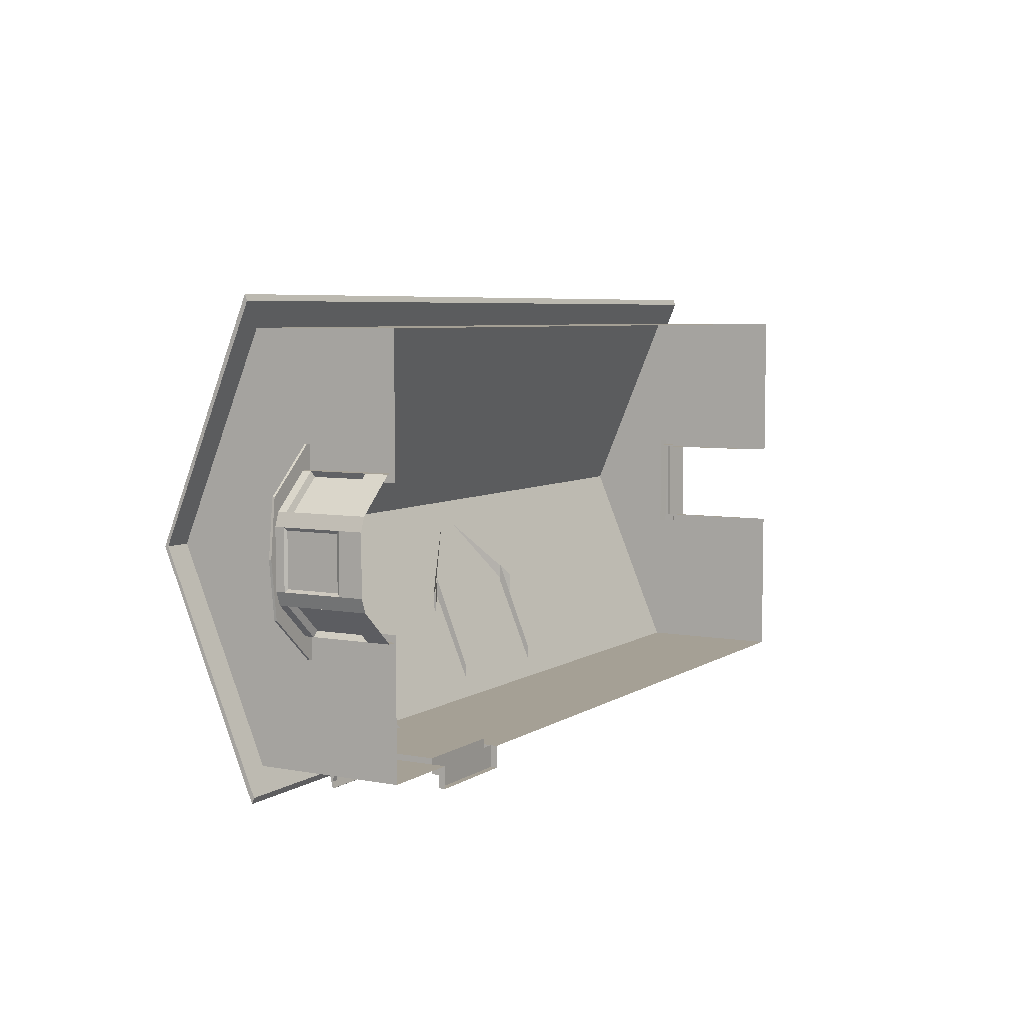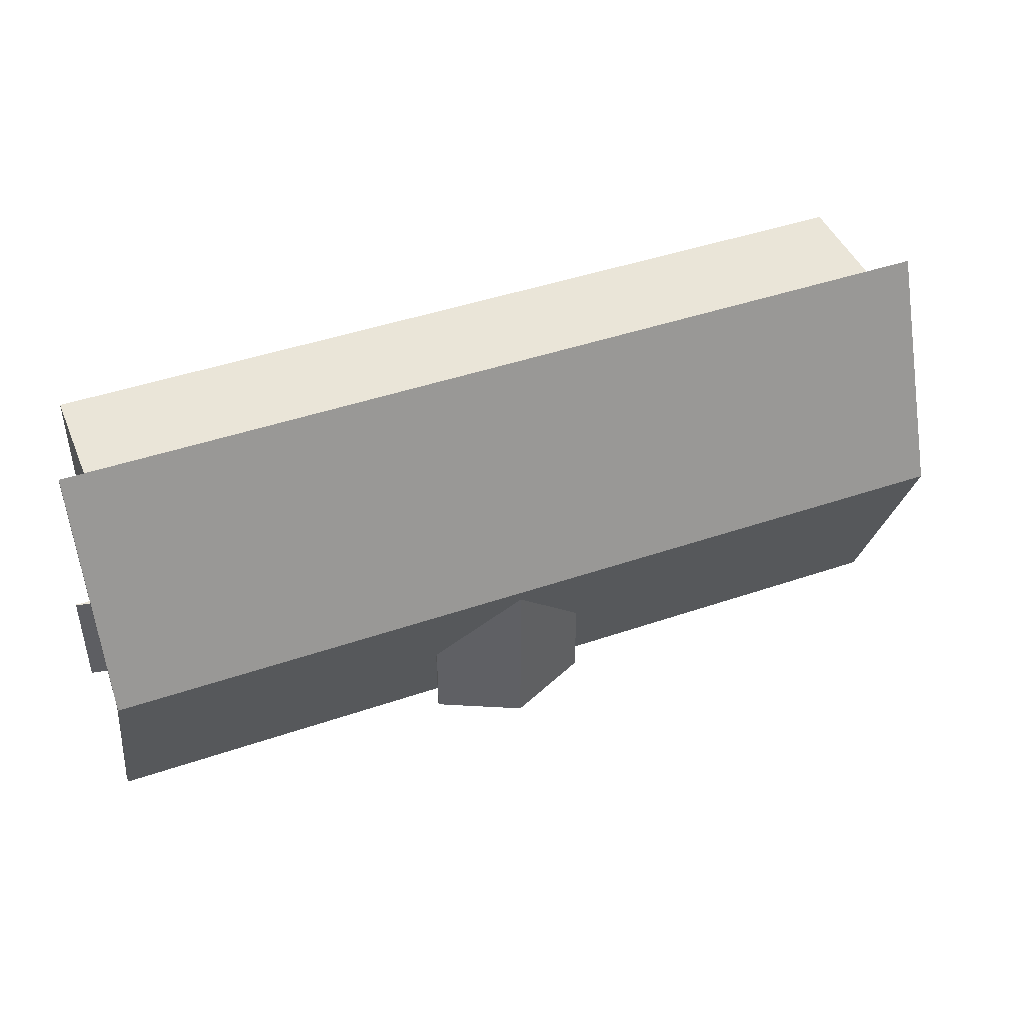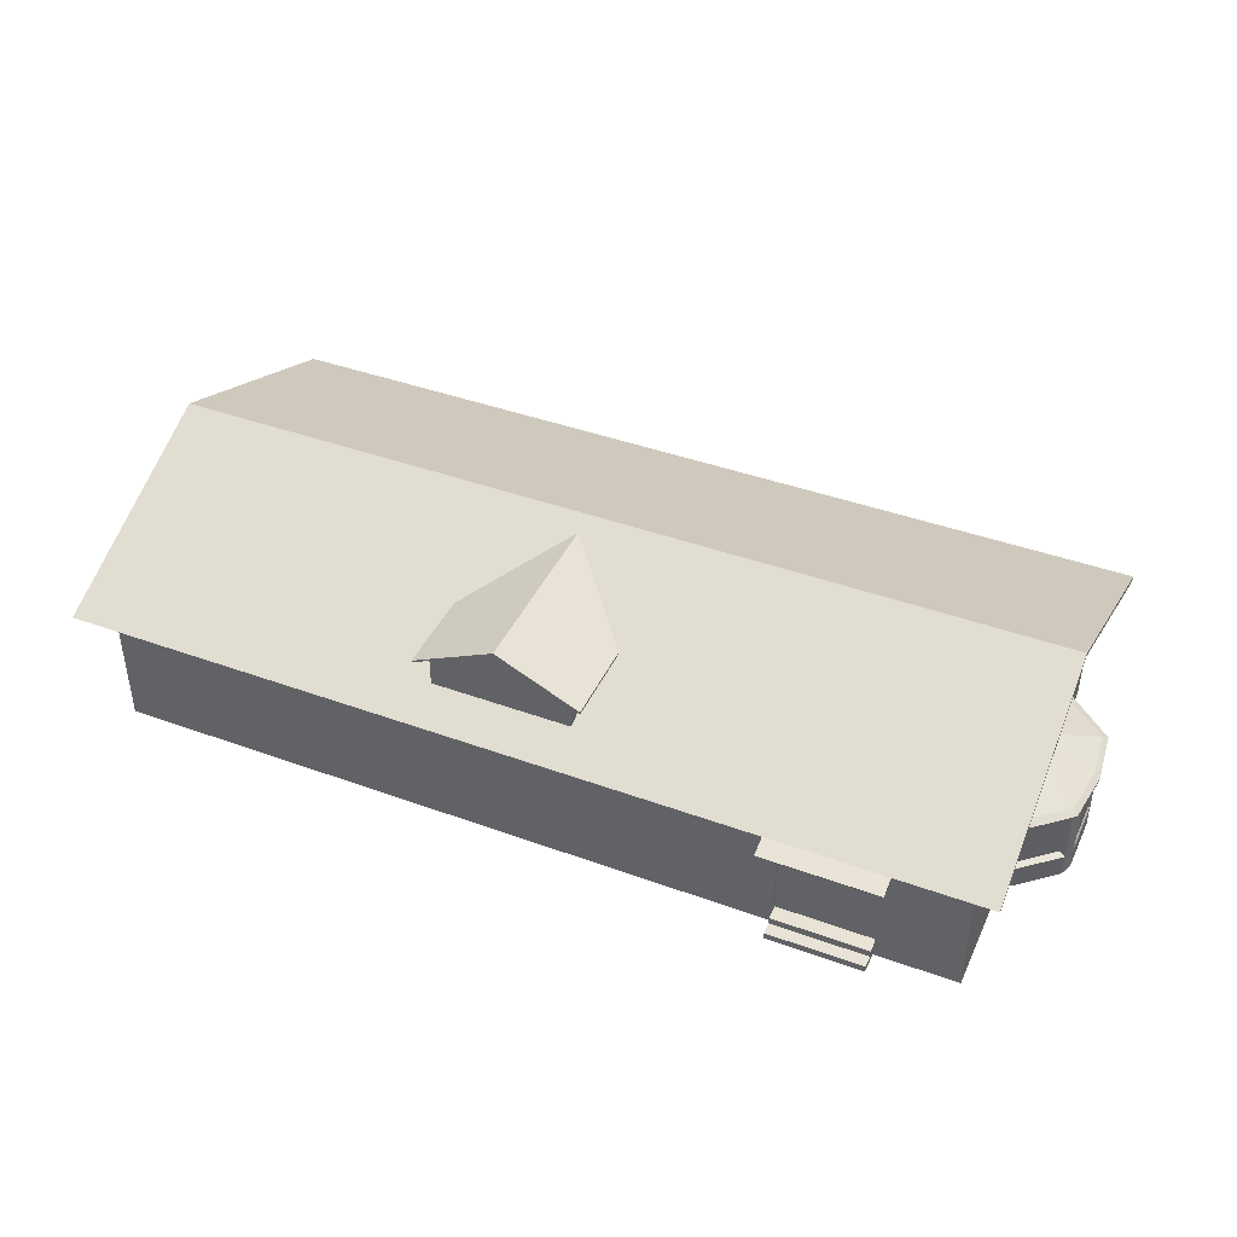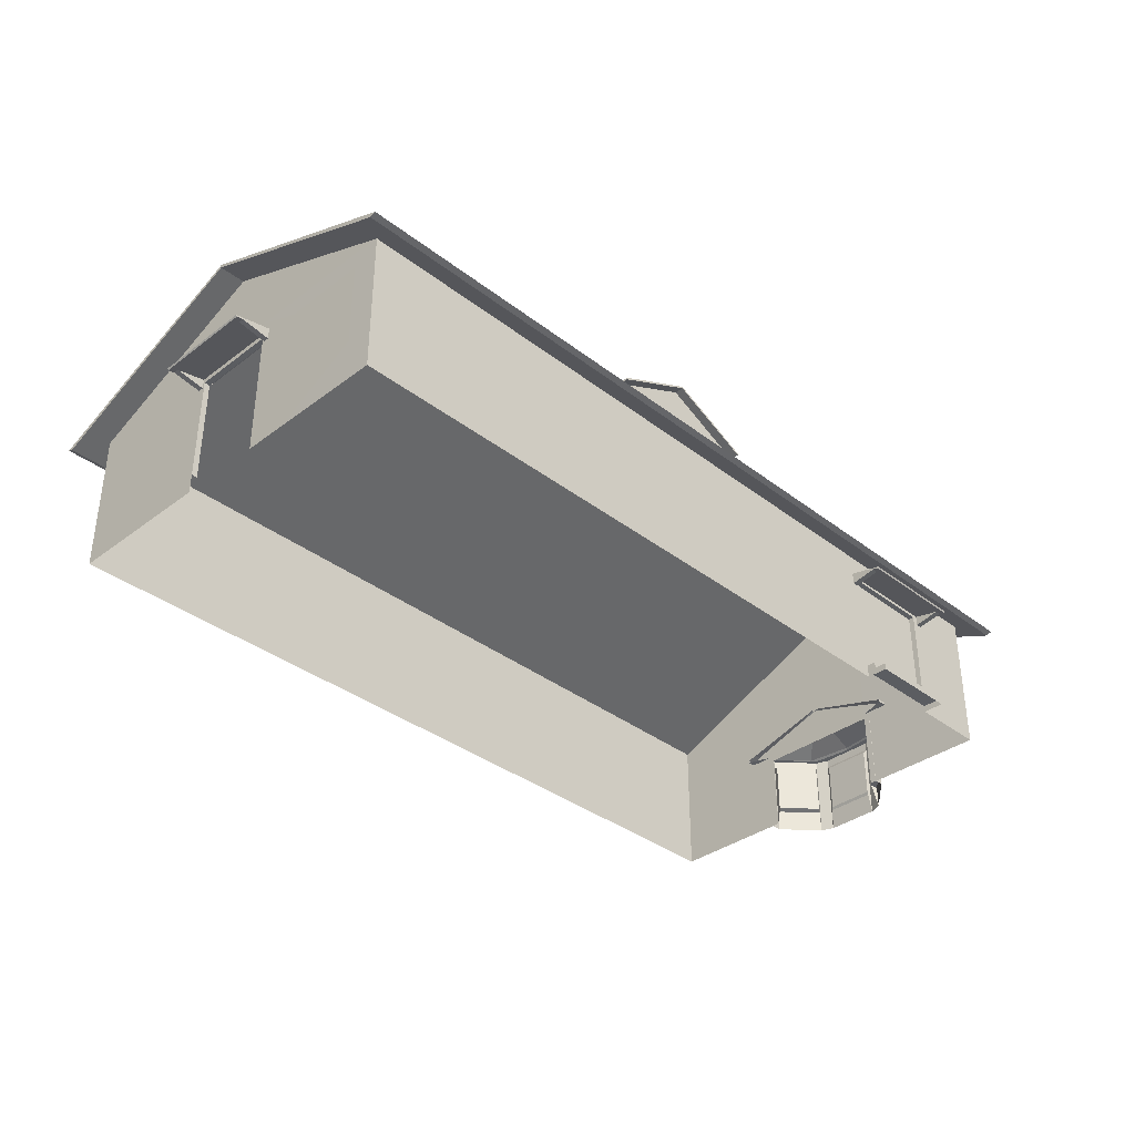
<metadata>
{"format":"obj","ext":"obj","renderer":"f3d","projection":"perspective","resolution":1024,"background":"white","views":[{"elev":5.9,"azim":-60.6,"up":"+Z"},{"elev":44.7,"azim":158.3,"up":"+Z"},{"elev":42.0,"azim":-156.4,"up":"+Y"},{"elev":-35.7,"azim":134.7,"up":"+Y"}]}
</metadata>
<code>
o Cube
v 17.39 5.986 6.976
v -12.34 8.929 0.02168
v 17.39 8.929 0.02168
v 17.39 8.108 -1.953
v -12.34 8.108 1.961
v -12.34 8.108 -1.953
v -12.34 5.986 -2.358
v 17.39 0.8164 1.501
v 17.39 0.8164 -1.549
v 17.39 5.986 -1.549
v -12.34 8.929 0.01726
v -12.34 8.929 0.01285
v 17.39 8.929 0.01285
v 17.39 8.929 0.01726
v -12.34 7.906 1.226
v -12.34 7.906 -1.223
v 17.39 6.432 -1.237
v -12.34 6.432 1.215
v -12.34 6.432 -1.237
v 17.39 1.515 -1.549
v 17.39 1.515 1.501
v 17.39 5.986 1.501
v 17.39 7.906 1.226
v 17.39 8.108 1.961
v 17.39 6.432 1.215
v 17.39 6.813 5.022
v -12.34 5.986 6.976
v 17.39 0.8164 3.054
v -12.34 6.813 5.022
v -12.34 5.986 -7.025
v -12.34 8.929 0.008434
v -12.34 6.813 -5.048
v 17.39 7.906 -1.223
v -12.34 0.8164 -7.025
v 17.39 0.8164 6.976
v -12.34 0.8164 -2.358
v -12.34 0.8164 6.976
v 17.39 2.351 3.054
v 17.39 2.351 6
v 17.39 2.351 -6.052
v 17.39 2.351 -3.1
v 17.39 5.342 -1.549
v 17.39 5.342 1.501
v -12.34 5.986 2.309
v 17.39 5.342 3.054
v 17.39 5.342 6
v 17.39 5.356 -6.052
v 17.39 5.342 -3.1
v 17.19 1.515 -1.549
v 17.19 1.515 1.501
v 17.19 5.342 -1.549
v 17.19 5.342 1.501
v 17.39 1.151 1.501
v 17.39 1.158 -1.549
v 11.45 0.8164 6.976
v -6.393 0.8164 6.976
v 11.45 5.342 6.976
v 7.064 5.342 6.976
v -2.012 5.342 6.976
v -6.393 5.342 6.976
v 11.45 5.986 6.976
v 7.064 5.986 6.976
v -2.012 5.986 6.976
v -6.393 5.986 6.976
v 11.45 2.351 6.976
v 7.064 2.351 6.976
v -2.012 2.351 6.976
v -6.393 2.351 6.976
v 17.39 5.986 -7.025
v 17.39 0.8164 -7.025
v 17.39 0.8164 -3.1
v 17.39 6.813 -5.048
v 17.39 8.929 0.008431
v -12.34 0.8164 2.309
v 7.064 0.8164 6.976
v -2.012 0.8164 6.976
v -12.34 3.742 -2.358
v -12.34 3.743 2.309
v -9.508 0.8164 -7.026
v -9.508 5.001 -7.026
v -9.508 5.986 -7.026
v 11.44 5.986 -7.026
v 11.44 2.026 -7.026
v -6.172 5.986 -7.026
v 11.44 5.001 -7.026
v -9.508 1.304 -7.026
v 11.44 0.8164 -7.026
v -6.172 1.304 -7.026
v -6.172 0.8164 -7.026
v 7.055 0.8164 -7.026
v 7.055 5.001 -7.026
v 7.055 5.986 -7.026
v 7.055 2.026 -7.026
v -9.508 5.001 -6.823
v -9.508 1.304 -6.823
v -6.172 5.001 -6.823
v -6.172 1.304 -6.823
v -6.172 1.049 -7.026
v -9.508 1.054 -7.026
v -6.172 5.001 -7.026
v -5.541 1.033 -7.026
v -9.508 0.8164 -7.774
v -6.172 0.8164 -7.774
v -9.508 1.054 -7.774
v -6.172 1.049 -7.774
v -6.172 1.304 -7.343
v -9.508 1.304 -7.343
v -6.172 1.049 -7.343
v -9.508 1.054 -7.343
v -12.48 4.168 -3.038
v -12.52 4.168 3.036
v -14.04 4.168 1.685
v -14.01 4.168 -1.706
v -12.05 4.168 -3.036
v -12.09 4.168 3.039
v -14.23 4.168 -0.01143
v -13.25 4.168 -2.372
v -13.28 4.168 2.361
v -12.25 5.122 -0.1008
v -12.25 5.122 0.1019
v -12.3 5.122 0.05681
v -12.3 5.122 -0.05636
v -12.23 5.122 -0.1008
v -12.24 5.122 0.102
v -12.31 5.122 0.000185
v -12.27 5.122 -0.0786
v -12.28 5.122 0.07936
v -14.21 3.944 1.879
v -14.18 3.944 -1.902
v -13.37 3.944 2.633
v -14.42 3.944 -0.0126
v -13.33 3.944 -2.645
v -12.04 3.944 3.389
v -12.52 3.944 3.386
v -12.47 3.944 -3.388
v -11.99 3.944 -3.385
v -14.21 4.028 1.879
v -14.18 4.028 -1.902
v -13.37 4.028 2.633
v -14.42 4.028 -0.0126
v -13.33 4.028 -2.645
v -12.04 4.028 3.389
v -12.52 4.028 3.386
v -12.47 4.028 -3.388
v -11.99 4.028 -3.385
v -13.92 3.944 1.343
v -13.9 3.944 -1.362
v -13.31 3.944 1.883
v -14.07 3.944 -0.01045
v -13.28 3.944 -1.894
v -12.36 3.944 2.424
v -12.71 3.944 2.422
v -12.67 3.944 -2.426
v -12.32 3.944 -2.424
v -12.69 4.012 -2.596
v -12.73 4.012 2.592
v -14.2 4.012 0.984
v -14.03 4.012 1.438
v -14 4.012 -1.458
v -14.18 4.012 -1.006
v -12.32 4.012 -2.594
v -12.36 0.8214 2.594
v -12.36 4.012 2.594
v -12.69 1.625 -2.596
v -12.69 3.638 -2.596
v -12.73 3.638 2.592
v -14.03 1.625 1.438
v -14.03 3.638 1.438
v -14.18 1.625 -1.006
v -14.18 3.638 -1.006
v -12.58 1.698 -2.408
v -12.58 3.566 -2.408
v -12.64 3.566 2.405
v -12.64 1.698 2.405
v -14.14 1.727 0.8844
v -13.84 1.698 1.334
v -13.84 3.566 1.334
v -14.13 1.727 -0.9061
v -14.13 3.537 -0.9061
v -14.2 0.8214 0.984
v -14.19 4.012 -0.01119
v -14.2 1.625 0.984
v -14.2 3.638 0.984
v -14.14 3.537 0.8844
v -14 0.8214 -1.458
v -13.35 4.012 -2.027
v -14 1.625 -1.458
v -14 3.638 -1.458
v -13.8 3.566 -1.352
v -12.73 0.8214 2.592
v -13.38 4.012 2.015
v -12.73 1.625 2.592
v -12.69 0.8214 -2.596
v -14.03 0.8214 1.438
v -14.18 0.8214 -1.006
v -12.32 0.8214 -2.594
v -13.8 1.698 -1.352
v -9.901 5.179 -6.71
v -9.901 5.233 -6.739
v -9.901 4.858 -8.15
v -9.901 4.912 -8.18
v -5.823 5.179 -6.71
v -5.823 5.233 -6.739
v -5.823 4.858 -8.15
v -5.823 4.912 -8.18
v -6.041 4.858 -8.15
v -9.683 4.858 -8.15
v -9.683 4.912 -8.18
v -6.041 4.912 -8.18
v -9.683 5.179 -6.71
v -6.041 5.179 -6.71
v -6.041 5.233 -6.739
v -9.683 5.233 -6.739
v -9.901 4.904 -7.941
v -9.901 4.958 -7.971
v -5.823 4.904 -7.941
v -5.823 4.958 -7.971
v -6.041 4.958 -7.971
v -9.683 4.958 -7.971
v -9.683 4.904 -7.941
v -6.041 4.904 -7.941
v -9.901 4.728 -6.971
v -9.901 4.921 -6.877
v -6.041 4.921 -6.877
v -5.823 4.921 -6.877
v -9.683 4.921 -6.877
v -9.683 4.728 -6.971
v -6.041 4.728 -6.971
v -5.823 4.728 -6.971
v 17.01 5.584 -1.84
v 17.05 5.638 -1.84
v 18.64 5.263 -1.84
v 18.68 5.317 -1.84
v 17.01 5.584 1.767
v 17.05 5.638 1.767
v 18.64 5.263 1.767
v 18.68 5.317 1.767
v 18.64 5.263 1.575
v 18.64 5.263 -1.647
v 18.68 5.317 -1.647
v 18.68 5.317 1.575
v 17.01 5.584 -1.647
v 17.01 5.584 1.575
v 17.05 5.638 1.575
v 17.05 5.638 -1.647
v 18.41 5.309 -1.84
v 18.44 5.364 -1.84
v 18.41 5.309 1.767
v 18.44 5.364 1.767
v 18.44 5.364 1.575
v 18.44 5.364 -1.647
v 18.41 5.309 -1.647
v 18.41 5.309 1.575
v 17.31 5.133 -1.84
v 17.2 5.327 -1.84
v 17.2 5.327 1.575
v 17.2 5.327 1.767
v 17.2 5.327 -1.647
v 17.31 5.133 -1.647
v 17.31 5.133 1.575
v 17.31 5.133 1.767
v 0.859 6.183 -5.93
v 0.859 6.183 -6.619
v 3.29 8.633 -6.619
v 5.72 6.183 -5.93
v 5.72 6.183 -6.619
v 0.859 7.48 -2.655
v 0.859 7.48 -6.619
v 5.72 7.48 -6.619
v 5.72 7.48 -2.655
v 3.29 8.708 -0.4921
v 3.29 8.708 -6.619
v 5.72 7.555 -6.619
v 5.72 7.555 -2.655
v 3.29 8.633 -6.943
v 0.859 7.48 -6.943
v 5.72 7.48 -6.943
v 3.29 8.708 -6.943
v 0.859 7.555 -6.943
v 5.72 7.555 -6.943
v 6.175 7.26 -6.619
v 6.175 7.26 -3.123
v 0.4049 7.26 -3.123
v 0.4049 7.26 -6.619
v 6.175 7.336 -6.619
v 6.175 7.336 -3.123
v 0.4049 7.336 -3.123
v 0.4049 7.336 -6.619
v 6.175 7.336 -6.943
v 6.175 7.26 -6.943
v 0.4049 7.336 -6.943
v 0.4049 7.26 -6.943
v 0.859 6.183 -6.619
v 3.285 8.633 -6.619
v 5.72 6.183 -6.619
v 3.294 8.633 -6.619
v 0.859 7.48 -6.619
v 5.72 7.48 -6.619
v 4.1 6.183 -6.619
v 2.479 6.183 -6.619
v 3.288 8.633 -6.619
v 3.291 8.633 -6.619
v 2.369 6.947 -6.619
v 4.21 6.947 -6.619
v 2.072 8.056 -6.619
v 4.507 8.056 -6.619
v 2.366 7.917 -6.619
v 4.213 7.917 -6.619
v 0.859 7.555 -2.655
v 3.29 8.708 -0.4921
v 3.29 8.708 -6.619
v 0.859 7.555 -6.619
v 3.29 8.708 -6.943
v 0.859 7.555 -6.943
v 0.4049 7.336 -3.123
v 0.4049 7.336 -6.619
v 0.4049 7.336 -6.943
v -13.28 5.669 8.017
v -13.28 5.669 -8.032
v 18.32 5.669 8.017
v 18.32 5.669 -8.032
v -13.28 8.986 -0.007523
v 18.32 8.986 -0.007526
v -13.28 5.586 7.812
v -13.28 5.586 -7.827
v 18.32 5.586 7.812
v 18.32 5.586 -7.827
v -13.28 8.868 -0.007523
v 18.32 8.868 -0.007526
f 60 27 64
f 32 7 30
f 19 44 7
f 22 17 10
f 32 16 19
f 31 16 6
f 12 15 16
f 23 13 33
f 48 42 10
f 43 10 42
f 71 54 20
f 8 28 53
f 3 23 24
f 26 23 25
f 26 22 1
f 44 29 27
f 15 29 18
f 15 2 5
f 43 45 22
f 45 1 22
f 48 69 47
f 10 72 69
f 33 72 17
f 33 73 4
f 71 40 70
f 28 39 38
f 21 28 38
f 71 20 41
f 56 37 68
f 34 77 36
f 40 69 70
f 38 43 21
f 37 78 27
f 49 42 20
f 41 42 48
f 68 27 60
f 39 1 46
f 33 25 23
f 51 43 42
f 52 21 43
f 54 71 9
f 28 21 53
f 65 1 35
f 67 58 66
f 35 55 65
f 75 65 55
f 76 66 75
f 56 67 76
f 1 57 61
f 58 61 57
f 59 62 58
f 60 63 59
f 57 66 58
f 59 68 60
f 7 78 77
f 30 7 77
f 78 44 27
f 100 94 96
f 101 100 88
f 90 93 101
f 69 83 70
f 80 34 86
f 70 83 87
f 83 90 87
f 84 80 100
f 69 82 85
f 82 91 85
f 80 81 30
f 85 93 83
f 98 103 89
f 90 101 89
f 79 99 34
f 96 95 97
f 86 94 80
f 88 95 86
f 100 97 88
f 88 108 98
f 34 99 86
f 92 100 91
f 93 100 101
f 98 101 88
f 89 101 98
f 105 102 103
f 99 102 104
f 99 105 98
f 109 106 107
f 86 109 107
f 86 106 88
f 39 45 38
f 40 48 47
f 16 18 19
f 118 137 112
f 111 139 118
f 141 110 117
f 116 121 112
f 126 113 117
f 119 117 110
f 111 124 115
f 112 127 118
f 118 120 111
f 114 119 110
f 122 116 113
f 141 129 132
f 144 132 135
f 143 133 134
f 137 130 128
f 139 134 130
f 145 135 136
f 138 131 129
f 140 128 131
f 140 113 116
f 138 117 113
f 115 143 111
f 144 114 110
f 112 140 116
f 132 153 135
f 151 134 133
f 148 128 130
f 131 147 129
f 152 130 134
f 135 154 136
f 129 150 132
f 146 131 128
f 186 165 155
f 196 155 193
f 183 179 170
f 191 168 158
f 180 183 157
f 185 188 159
f 181 170 160
f 197 188 185
f 188 172 165
f 174 166 190
f 175 183 180
f 173 168 166
f 178 182 169
f 157 183 181
f 169 180 195
f 171 187 164
f 193 187 185
f 159 188 186
f 167 190 194
f 156 166 191
f 167 174 192
f 168 176 194
f 170 178 195
f 155 165 193
f 160 170 195
f 165 171 193
f 163 190 156
f 160 185 159
f 158 180 157
f 158 168 194
f 178 184 175
f 171 189 197
f 176 173 174
f 214 201 215
f 204 209 206
f 202 217 216
f 213 215 219
f 203 218 217
f 212 219 218
f 224 221 211
f 210 221 220
f 207 201 200
f 206 208 207
f 220 206 207
f 214 207 200
f 218 208 209
f 205 218 209
f 208 215 201
f 221 204 206
f 216 205 204
f 198 215 199
f 228 216 221
f 216 225 202
f 214 227 220
f 223 214 198
f 220 226 210
f 246 233 247
f 236 241 238
f 234 249 248
f 245 247 251
f 235 250 249
f 244 251 250
f 256 253 243
f 242 253 252
f 239 233 232
f 238 240 239
f 252 238 239
f 246 239 232
f 250 240 241
f 249 241 237
f 251 233 240
f 253 236 238
f 248 237 236
f 230 247 231
f 260 248 253
f 248 257 234
f 254 252 246
f 255 246 230
f 252 258 242
f 265 269 266
f 262 268 267
f 274 272 273
f 282 269 270
f 280 275 277
f 275 279 276
f 275 268 264
f 278 273 272
f 277 264 269
f 288 283 284
f 286 281 282
f 289 281 285
f 292 288 284
f 277 289 280
f 292 268 276
f 291 276 279
f 289 273 280
f 268 283 267
f 273 286 274
f 281 277 269
f 306 302 308
f 295 304 299
f 293 303 297
f 299 303 300
f 305 301 294
f 307 302 301
f 297 307 305
f 298 308 304
f 308 303 304
f 309 311 310
f 316 314 312
f 314 311 312
f 315 312 309
f 322 320 318
f 323 319 321
f 328 326 324
f 329 325 327
f 325 321 319
f 326 318 320
f 321 329 323
f 328 319 322
f 318 328 322
f 329 320 323
f 32 19 7
f 19 18 44
f 22 25 17
f 32 6 16
f 31 12 16
f 12 11 15
f 23 14 13
f 43 22 10
f 3 14 23
f 26 24 23
f 26 25 22
f 44 18 29
f 15 5 29
f 15 11 2
f 45 46 1
f 48 10 69
f 10 17 72
f 33 4 72
f 33 13 73
f 71 41 40
f 28 35 39
f 34 30 77
f 40 47 69
f 38 45 43
f 37 74 78
f 49 51 42
f 41 20 42
f 68 37 27
f 39 35 1
f 33 17 25
f 51 52 43
f 52 50 21
f 65 57 1
f 67 59 58
f 75 66 65
f 76 67 66
f 56 68 67
f 58 62 61
f 59 63 62
f 60 64 63
f 57 65 66
f 59 67 68
f 7 44 78
f 100 80 94
f 69 85 83
f 80 30 34
f 83 93 90
f 84 81 80
f 82 92 91
f 85 91 93
f 98 105 103
f 96 94 95
f 86 95 94
f 88 97 95
f 100 96 97
f 88 106 108
f 92 84 100
f 93 91 100
f 105 104 102
f 99 79 102
f 99 104 105
f 109 108 106
f 86 99 109
f 86 107 106
f 39 46 45
f 40 41 48
f 16 15 18
f 118 139 137
f 111 143 139
f 141 144 110
f 116 125 121
f 126 122 113
f 119 126 117
f 111 120 124
f 112 121 127
f 118 127 120
f 114 123 119
f 122 125 116
f 141 138 129
f 144 141 132
f 143 142 133
f 137 139 130
f 139 143 134
f 145 144 135
f 138 140 131
f 140 137 128
f 140 138 113
f 138 141 117
f 115 142 143
f 144 145 114
f 112 137 140
f 132 150 153
f 151 152 134
f 148 146 128
f 131 149 147
f 152 148 130
f 135 153 154
f 129 147 150
f 146 149 131
f 186 188 165
f 196 161 155
f 183 184 179
f 191 166 168
f 181 183 170
f 197 189 188
f 188 189 172
f 174 173 166
f 175 184 183
f 173 177 168
f 178 175 182
f 169 182 180
f 171 197 187
f 193 164 187
f 167 192 190
f 167 176 174
f 168 177 176
f 170 179 178
f 165 172 171
f 163 162 190
f 160 195 185
f 158 194 180
f 178 179 184
f 171 172 189
f 176 177 173
f 214 200 201
f 204 205 209
f 202 203 217
f 213 199 215
f 203 212 218
f 212 213 219
f 224 228 221
f 210 211 221
f 207 208 201
f 206 209 208
f 220 221 206
f 214 220 207
f 218 219 208
f 205 217 218
f 208 219 215
f 221 216 204
f 216 217 205
f 198 214 215
f 228 229 216
f 216 229 225
f 214 222 227
f 223 222 214
f 220 227 226
f 246 232 233
f 236 237 241
f 234 235 249
f 245 231 247
f 235 244 250
f 244 245 251
f 256 260 253
f 242 243 253
f 239 240 233
f 238 241 240
f 252 253 238
f 246 252 239
f 250 251 240
f 249 250 241
f 251 247 233
f 253 248 236
f 248 249 237
f 230 246 247
f 260 261 248
f 248 261 257
f 254 259 252
f 255 254 246
f 252 259 258
f 265 270 269
f 262 263 268
f 274 271 272
f 282 281 269
f 280 278 275
f 275 278 279
f 275 276 268
f 278 280 273
f 277 275 264
f 288 287 283
f 286 285 281
f 289 290 281
f 292 291 288
f 277 290 289
f 292 284 268
f 291 292 276
f 289 285 273
f 268 284 283
f 273 285 286
f 281 290 277
f 306 296 302
f 295 298 304
f 293 300 303
f 299 304 303
f 305 307 301
f 307 308 302
f 297 303 307
f 298 306 308
f 308 307 303
f 309 312 311
f 316 317 314
f 314 313 311
f 315 316 312
f 322 323 320
f 323 322 319
f 328 329 326
f 329 328 325
f 325 327 321
f 326 324 318
f 321 327 329
f 328 325 319
f 318 324 328
f 329 326 320

</code>
